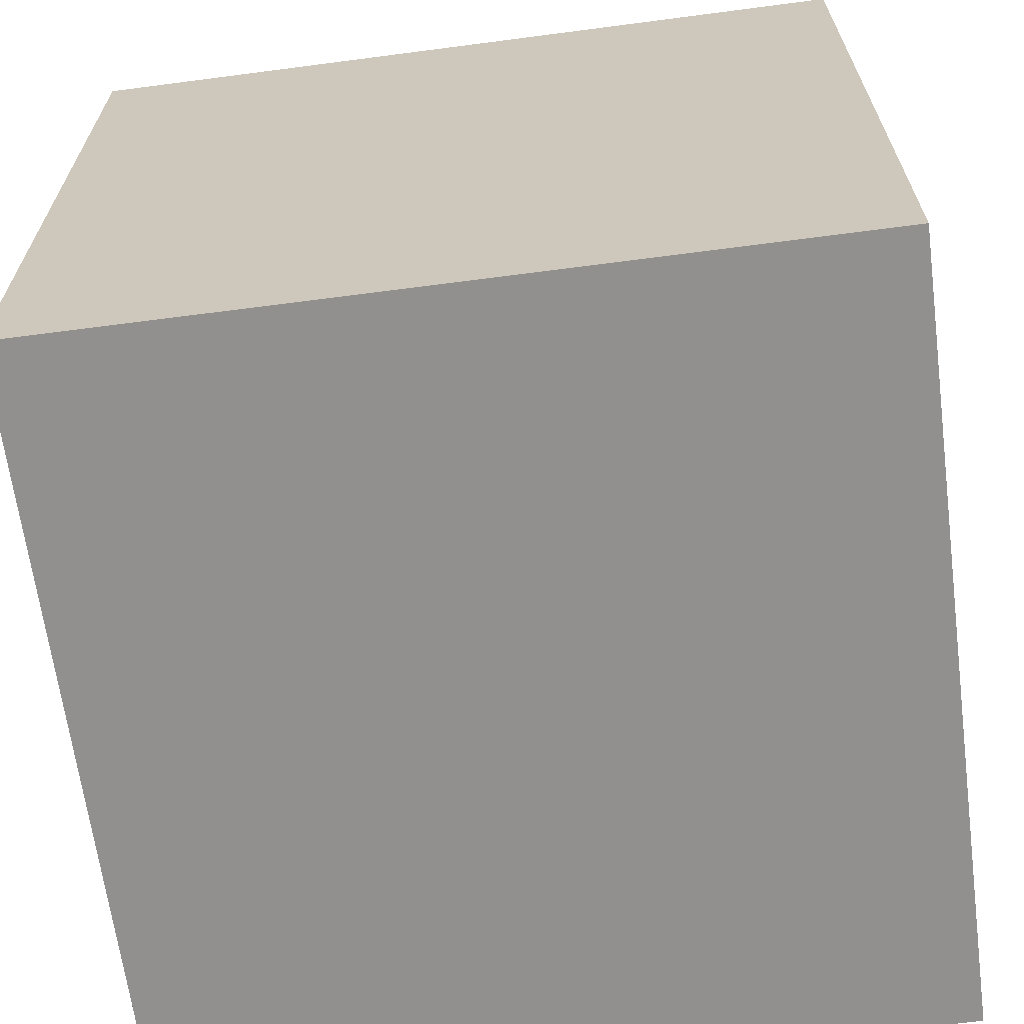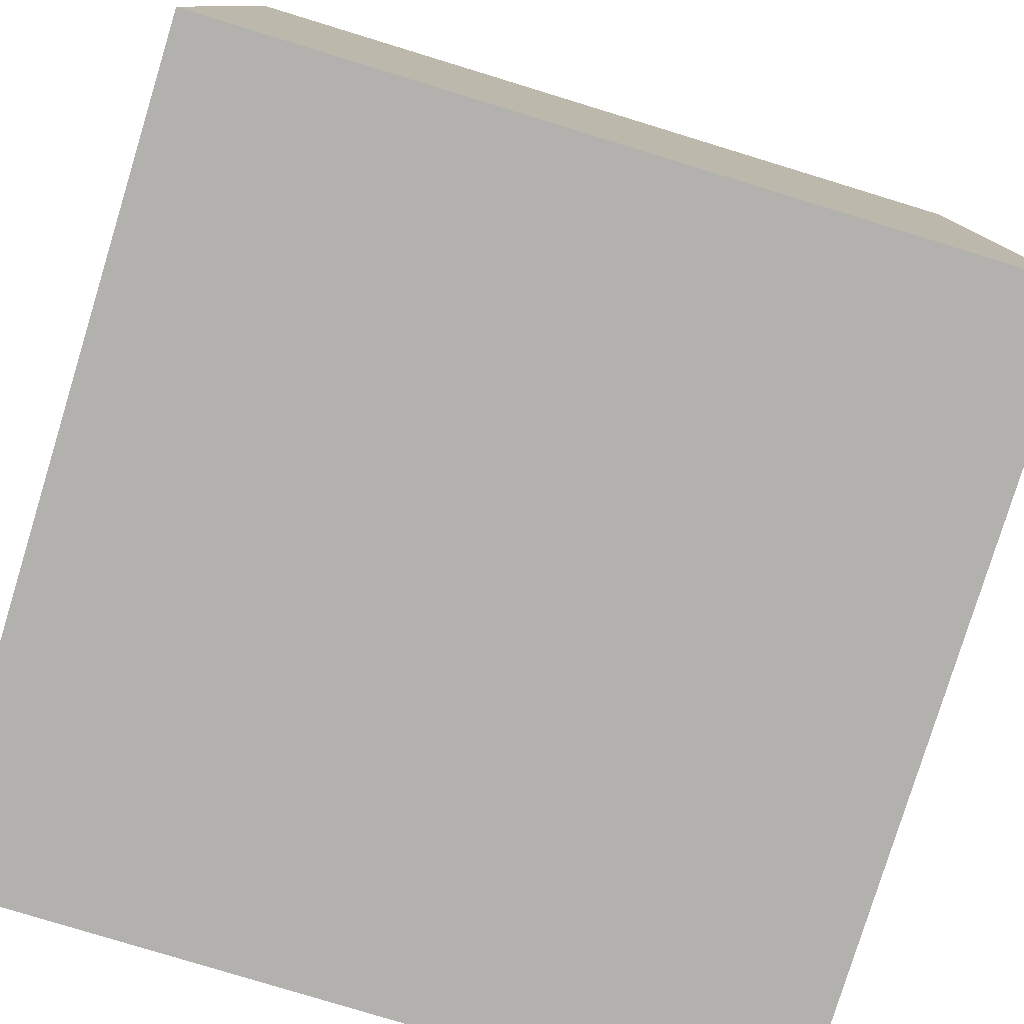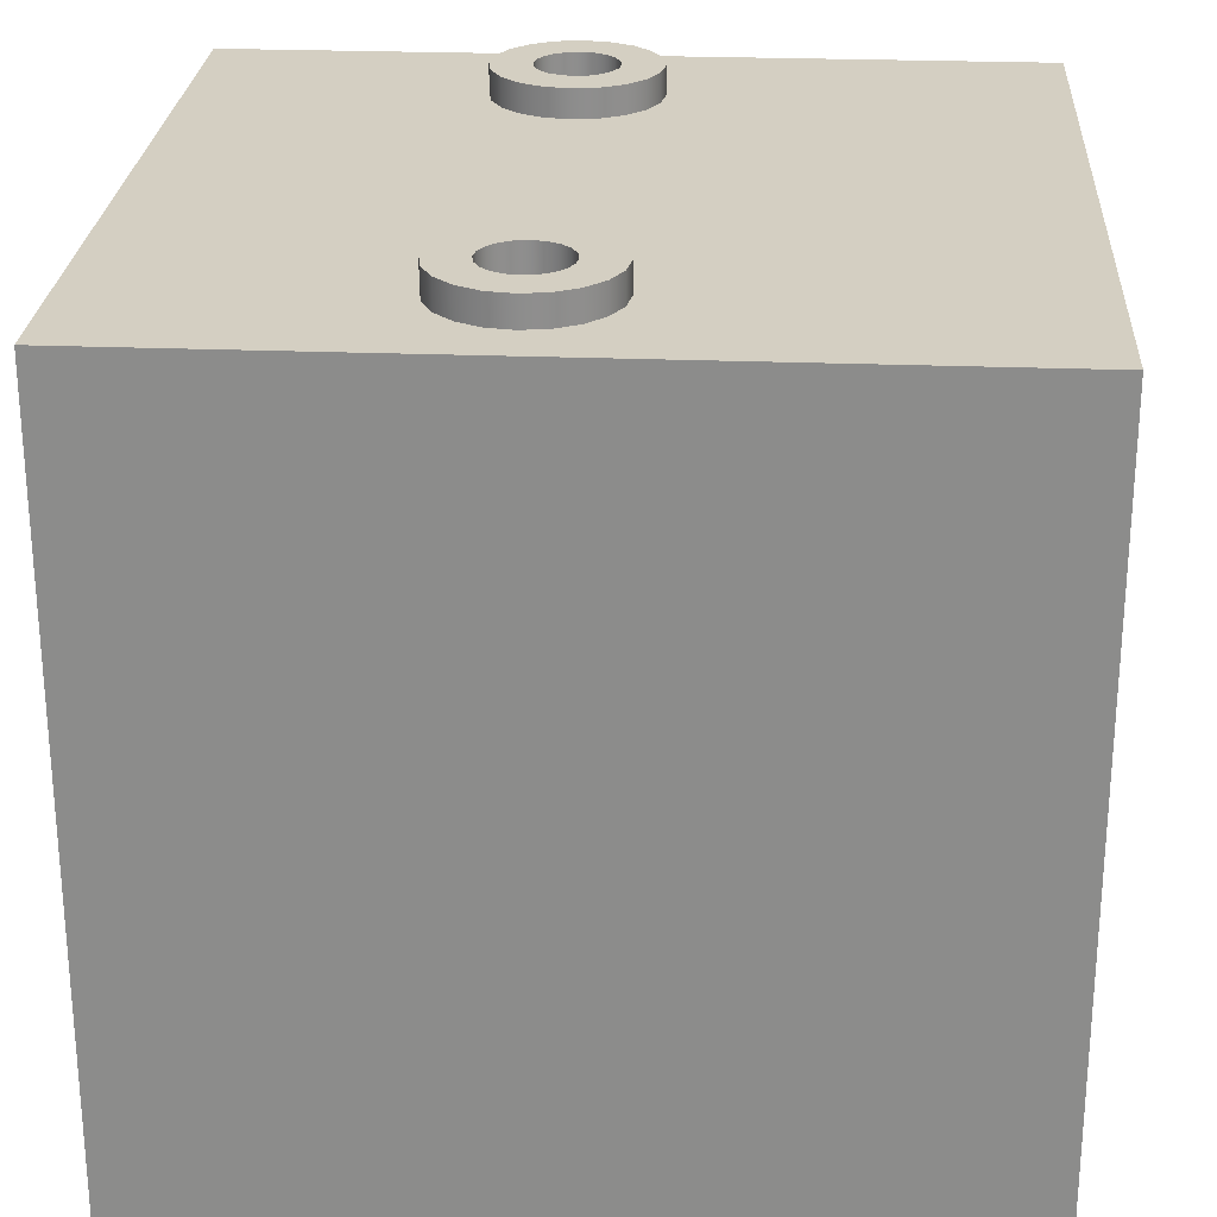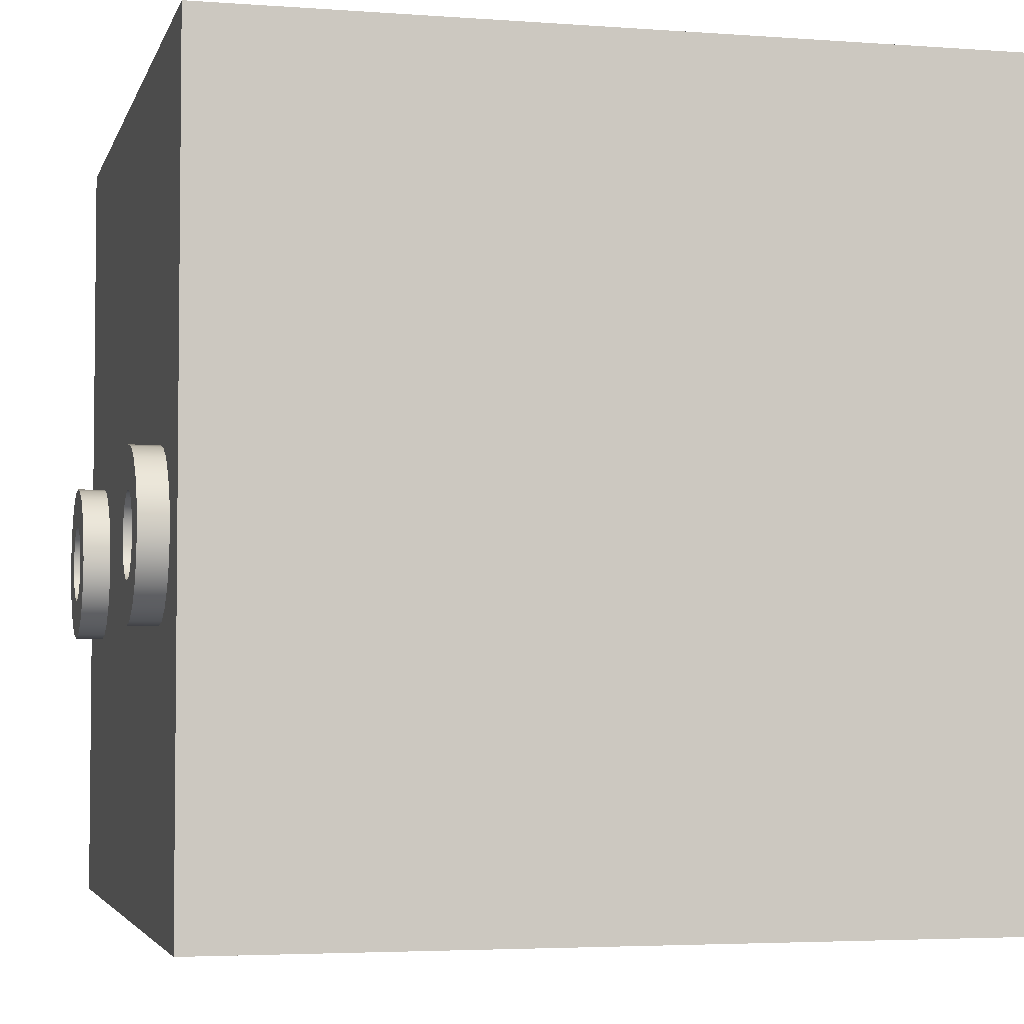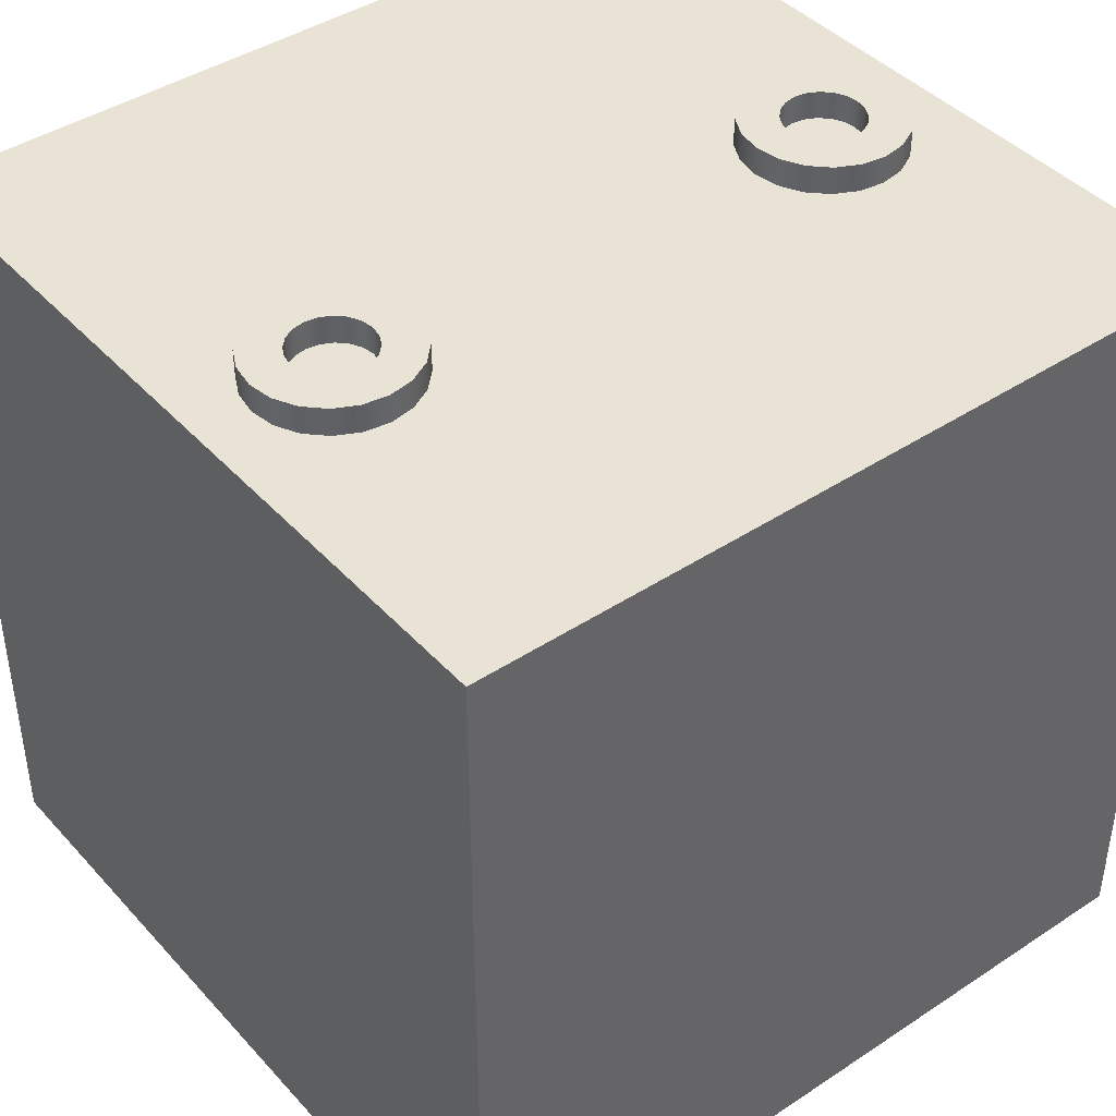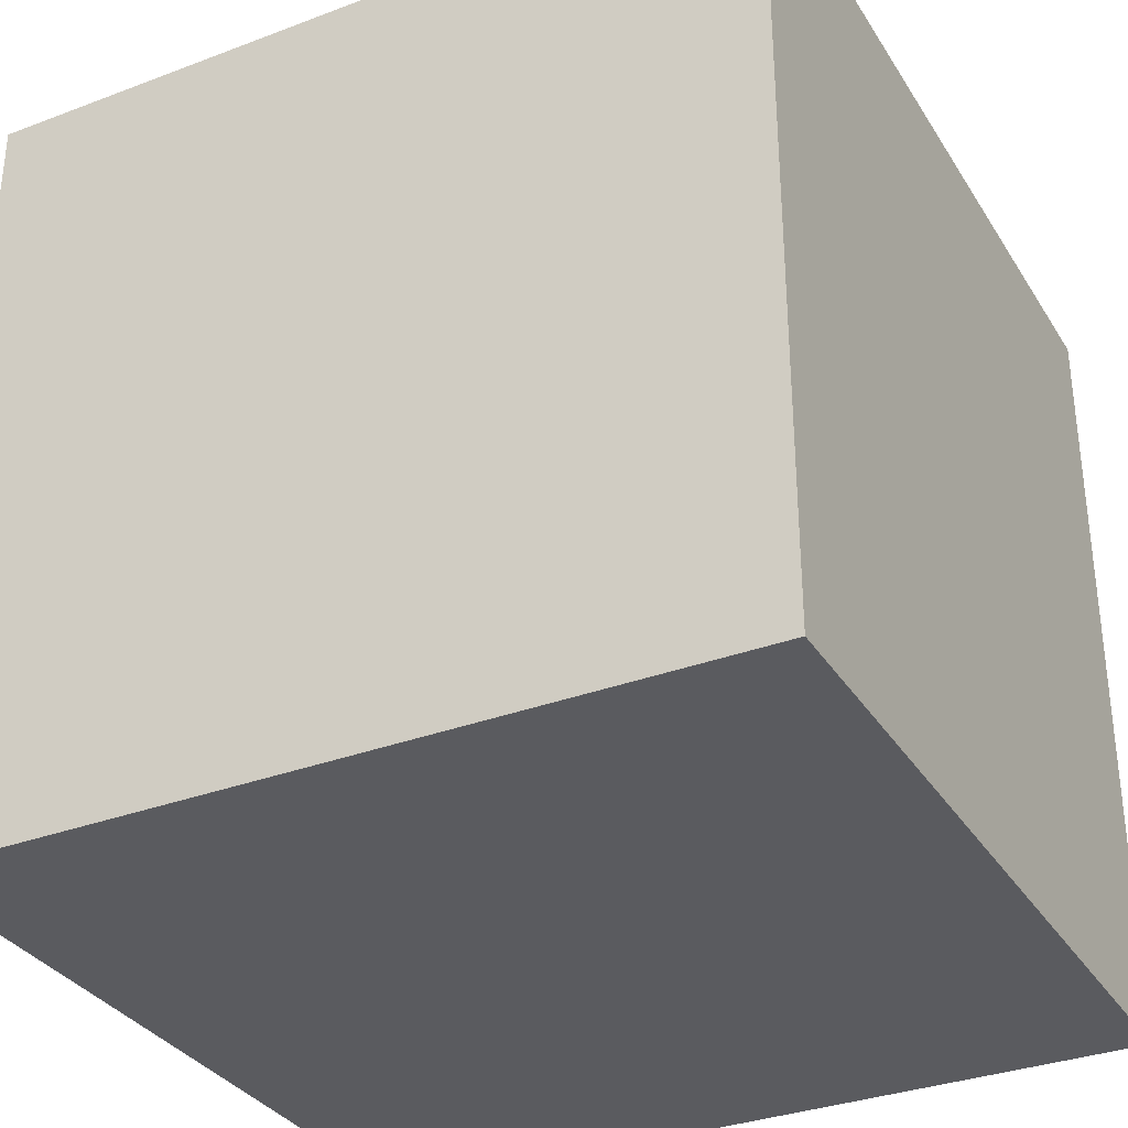
<metadata>
{"format":"obj","ext":"obj","renderer":"f3d","projection":"perspective","resolution":1024,"background":"white","views":[{"elev":-65.7,"azim":7.5,"up":"+Z"},{"elev":-79.2,"azim":-107.0,"up":"+Y"},{"elev":25.4,"azim":93.6,"up":"+Z"},{"elev":-3.9,"azim":76.1,"up":"+Y"},{"elev":42.3,"azim":-38.3,"up":"+Z"},{"elev":-33.2,"azim":-152.6,"up":"+Z"}]}
</metadata>
<code>
g default
v -0.5 -0.5 0.5
v 0.5 -0.5 0.5
v -0.5 0 0.5
v 0.5 0 0.5
v -0.5 0.5 0.5
v 0.5 0.5 0.5
v -0.5 0.5 0
v 0.5 0.5 0
v -0.5 0.5 -0.5
v 0.5 0.5 -0.5
v -0.5 0 -0.5
v 0.5 0 -0.5
v -0.5 -0.5 -0.5
v 0.5 -0.5 -0.5
v -0.5 -0.5 0
v 0.5 -0.5 0
v 0.5 0 0
v -0.5 0 0
g pCube1
f 1 2 4 3
f 3 4 6 5
f 5 6 8 7
f 7 8 10 9
f 9 10 12 11
f 11 12 14 13
f 13 14 16 15
f 15 16 2 1
f 16 14 12 17
f 2 16 17 4
f 17 12 10 8
f 4 17 8 6
f 13 15 18 11
f 15 1 3 18
f 11 18 7 9
f 18 3 5 7
g default
v -0.2842 -0.05593 0.4348
v -0.2867 -0.04047 0.4348
v -0.2938 -0.02654 0.4348
v -0.3048 -0.01547 0.4348
v -0.3188 -0.008373 0.4348
v -0.3342 -0.005926 0.4348
v -0.3497 -0.008373 0.4348
v -0.3636 -0.01547 0.4348
v -0.3747 -0.02654 0.4348
v -0.3818 -0.04047 0.4348
v -0.3842 -0.05593 0.4348
v -0.3818 -0.07138 0.4348
v -0.3747 -0.08532 0.4348
v -0.3636 -0.09638 0.4348
v -0.3497 -0.1035 0.4348
v -0.3342 -0.1059 0.4348
v -0.3188 -0.1035 0.4348
v -0.3048 -0.09638 0.4348
v -0.2938 -0.08532 0.4348
v -0.2867 -0.07138 0.4348
v -0.2842 -0.05593 0.5348
v -0.2867 -0.04047 0.5348
v -0.2938 -0.02654 0.5348
v -0.3048 -0.01547 0.5348
v -0.3188 -0.008373 0.5348
v -0.3342 -0.005926 0.5348
v -0.3497 -0.008373 0.5348
v -0.3636 -0.01547 0.5348
v -0.3747 -0.02654 0.5348
v -0.3818 -0.04047 0.5348
v -0.3842 -0.05593 0.5348
v -0.3818 -0.07138 0.5348
v -0.3747 -0.08532 0.5348
v -0.3636 -0.09638 0.5348
v -0.3497 -0.1035 0.5348
v -0.3342 -0.1059 0.5348
v -0.3188 -0.1035 0.5348
v -0.3048 -0.09638 0.5348
v -0.2938 -0.08532 0.5348
v -0.2867 -0.07138 0.5348
v -0.2342 -0.05593 0.5348
v -0.2391 -0.02502 0.5348
v -0.2533 0.002853 0.5348
v -0.2755 0.02498 0.5348
v -0.3033 0.03918 0.5348
v -0.3342 0.04407 0.5348
v -0.3651 0.03918 0.5348
v -0.393 0.02498 0.5348
v -0.4151 0.002853 0.5348
v -0.4293 -0.02502 0.5348
v -0.4342 -0.05593 0.5348
v -0.4293 -0.08683 0.5348
v -0.4151 -0.1147 0.5348
v -0.393 -0.1368 0.5348
v -0.3651 -0.151 0.5348
v -0.3342 -0.1559 0.5348
v -0.3033 -0.151 0.5348
v -0.2755 -0.1368 0.5348
v -0.2533 -0.1147 0.5348
v -0.2391 -0.08683 0.5348
v -0.2342 -0.05593 0.4348
v -0.2391 -0.02502 0.4348
v -0.2533 0.002853 0.4348
v -0.2755 0.02498 0.4348
v -0.3033 0.03918 0.4348
v -0.3342 0.04407 0.4348
v -0.3651 0.03918 0.4348
v -0.393 0.02498 0.4348
v -0.4151 0.002853 0.4348
v -0.4293 -0.02502 0.4348
v -0.4342 -0.05593 0.4348
v -0.4293 -0.08683 0.4348
v -0.4151 -0.1147 0.4348
v -0.393 -0.1368 0.4348
v -0.3651 -0.151 0.4348
v -0.3342 -0.1559 0.4348
v -0.3033 -0.151 0.4348
v -0.2755 -0.1368 0.4348
v -0.2533 -0.1147 0.4348
v -0.2391 -0.08683 0.4348
g pPipe1
f 20 19 39 40
f 21 20 40 41
f 22 21 41 42
f 23 22 42 43
f 24 23 43 44
f 25 24 44 45
f 26 25 45 46
f 27 26 46 47
f 28 27 47 48
f 29 28 48 49
f 30 29 49 50
f 31 30 50 51
f 32 31 51 52
f 33 32 52 53
f 34 33 53 54
f 35 34 54 55
f 36 35 55 56
f 37 36 56 57
f 38 37 57 58
f 19 38 58 39
f 40 39 59 60
f 41 40 60 61
f 42 41 61 62
f 43 42 62 63
f 44 43 63 64
f 45 44 64 65
f 46 45 65 66
f 47 46 66 67
f 48 47 67 68
f 49 48 68 69
f 50 49 69 70
f 51 50 70 71
f 52 51 71 72
f 53 52 72 73
f 54 53 73 74
f 55 54 74 75
f 56 55 75 76
f 57 56 76 77
f 58 57 77 78
f 39 58 78 59
f 60 59 79 80
f 61 60 80 81
f 62 61 81 82
f 63 62 82 83
f 64 63 83 84
f 65 64 84 85
f 66 65 85 86
f 67 66 86 87
f 68 67 87 88
f 69 68 88 89
f 70 69 89 90
f 71 70 90 91
f 72 71 91 92
f 73 72 92 93
f 74 73 93 94
f 75 74 94 95
f 76 75 95 96
f 77 76 96 97
f 78 77 97 98
f 59 78 98 79
f 80 79 19 20
f 81 80 20 21
f 82 81 21 22
f 83 82 22 23
f 84 83 23 24
f 85 84 24 25
f 86 85 25 26
f 87 86 26 27
f 88 87 27 28
f 89 88 28 29
f 90 89 29 30
f 91 90 30 31
f 92 91 31 32
f 93 92 32 33
f 94 93 33 34
f 95 94 34 35
f 96 95 35 36
f 97 96 36 37
f 98 97 37 38
f 79 98 38 19
g default
v 0.384 -0.056 0.435
v 0.3816 -0.04055 0.435
v 0.3745 -0.02661 0.435
v 0.3634 -0.01555 0.435
v 0.3495 -0.008447 0.435
v 0.334 -0.006 0.435
v 0.3185 -0.008447 0.435
v 0.3046 -0.01555 0.435
v 0.2935 -0.02661 0.435
v 0.2864 -0.04055 0.435
v 0.284 -0.056 0.435
v 0.2864 -0.07145 0.435
v 0.2935 -0.08539 0.435
v 0.3046 -0.09645 0.435
v 0.3185 -0.1036 0.435
v 0.334 -0.106 0.435
v 0.3495 -0.1036 0.435
v 0.3634 -0.09645 0.435
v 0.3745 -0.08539 0.435
v 0.3816 -0.07145 0.435
v 0.384 -0.056 0.535
v 0.3816 -0.04055 0.535
v 0.3745 -0.02661 0.535
v 0.3634 -0.01555 0.535
v 0.3495 -0.008447 0.535
v 0.334 -0.006 0.535
v 0.3185 -0.008447 0.535
v 0.3046 -0.01555 0.535
v 0.2935 -0.02661 0.535
v 0.2864 -0.04055 0.535
v 0.284 -0.056 0.535
v 0.2864 -0.07145 0.535
v 0.2935 -0.08539 0.535
v 0.3046 -0.09645 0.535
v 0.3185 -0.1036 0.535
v 0.334 -0.106 0.535
v 0.3495 -0.1036 0.535
v 0.3634 -0.09645 0.535
v 0.3745 -0.08539 0.535
v 0.3816 -0.07145 0.535
v 0.434 -0.056 0.535
v 0.4291 -0.0251 0.535
v 0.4149 0.002779 0.535
v 0.3928 0.0249 0.535
v 0.3649 0.03911 0.535
v 0.334 0.044 0.535
v 0.3031 0.03911 0.535
v 0.2752 0.0249 0.535
v 0.2531 0.002779 0.535
v 0.2389 -0.0251 0.535
v 0.234 -0.056 0.535
v 0.2389 -0.0869 0.535
v 0.2531 -0.1148 0.535
v 0.2752 -0.1369 0.535
v 0.3031 -0.1511 0.535
v 0.334 -0.156 0.535
v 0.3649 -0.1511 0.535
v 0.3928 -0.1369 0.535
v 0.4149 -0.1148 0.535
v 0.4291 -0.0869 0.535
v 0.434 -0.056 0.435
v 0.4291 -0.0251 0.435
v 0.4149 0.002779 0.435
v 0.3928 0.0249 0.435
v 0.3649 0.03911 0.435
v 0.334 0.044 0.435
v 0.3031 0.03911 0.435
v 0.2752 0.0249 0.435
v 0.2531 0.002779 0.435
v 0.2389 -0.0251 0.435
v 0.234 -0.056 0.435
v 0.2389 -0.0869 0.435
v 0.2531 -0.1148 0.435
v 0.2752 -0.1369 0.435
v 0.3031 -0.1511 0.435
v 0.334 -0.156 0.435
v 0.3649 -0.1511 0.435
v 0.3928 -0.1369 0.435
v 0.4149 -0.1148 0.435
v 0.4291 -0.0869 0.435
g pPipe2
f 100 99 119 120
f 101 100 120 121
f 102 101 121 122
f 103 102 122 123
f 104 103 123 124
f 105 104 124 125
f 106 105 125 126
f 107 106 126 127
f 108 107 127 128
f 109 108 128 129
f 110 109 129 130
f 111 110 130 131
f 112 111 131 132
f 113 112 132 133
f 114 113 133 134
f 115 114 134 135
f 116 115 135 136
f 117 116 136 137
f 118 117 137 138
f 99 118 138 119
f 120 119 139 140
f 121 120 140 141
f 122 121 141 142
f 123 122 142 143
f 124 123 143 144
f 125 124 144 145
f 126 125 145 146
f 127 126 146 147
f 128 127 147 148
f 129 128 148 149
f 130 129 149 150
f 131 130 150 151
f 132 131 151 152
f 133 132 152 153
f 134 133 153 154
f 135 134 154 155
f 136 135 155 156
f 137 136 156 157
f 138 137 157 158
f 119 138 158 139
f 140 139 159 160
f 141 140 160 161
f 142 141 161 162
f 143 142 162 163
f 144 143 163 164
f 145 144 164 165
f 146 145 165 166
f 147 146 166 167
f 148 147 167 168
f 149 148 168 169
f 150 149 169 170
f 151 150 170 171
f 152 151 171 172
f 153 152 172 173
f 154 153 173 174
f 155 154 174 175
f 156 155 175 176
f 157 156 176 177
f 158 157 177 178
f 139 158 178 159
f 160 159 99 100
f 161 160 100 101
f 162 161 101 102
f 163 162 102 103
f 164 163 103 104
f 165 164 104 105
f 166 165 105 106
f 167 166 106 107
f 168 167 107 108
f 169 168 108 109
f 170 169 109 110
f 171 170 110 111
f 172 171 111 112
f 173 172 112 113
f 174 173 113 114
f 175 174 114 115
f 176 175 115 116
f 177 176 116 117
f 178 177 117 118
f 159 178 118 99

</code>
